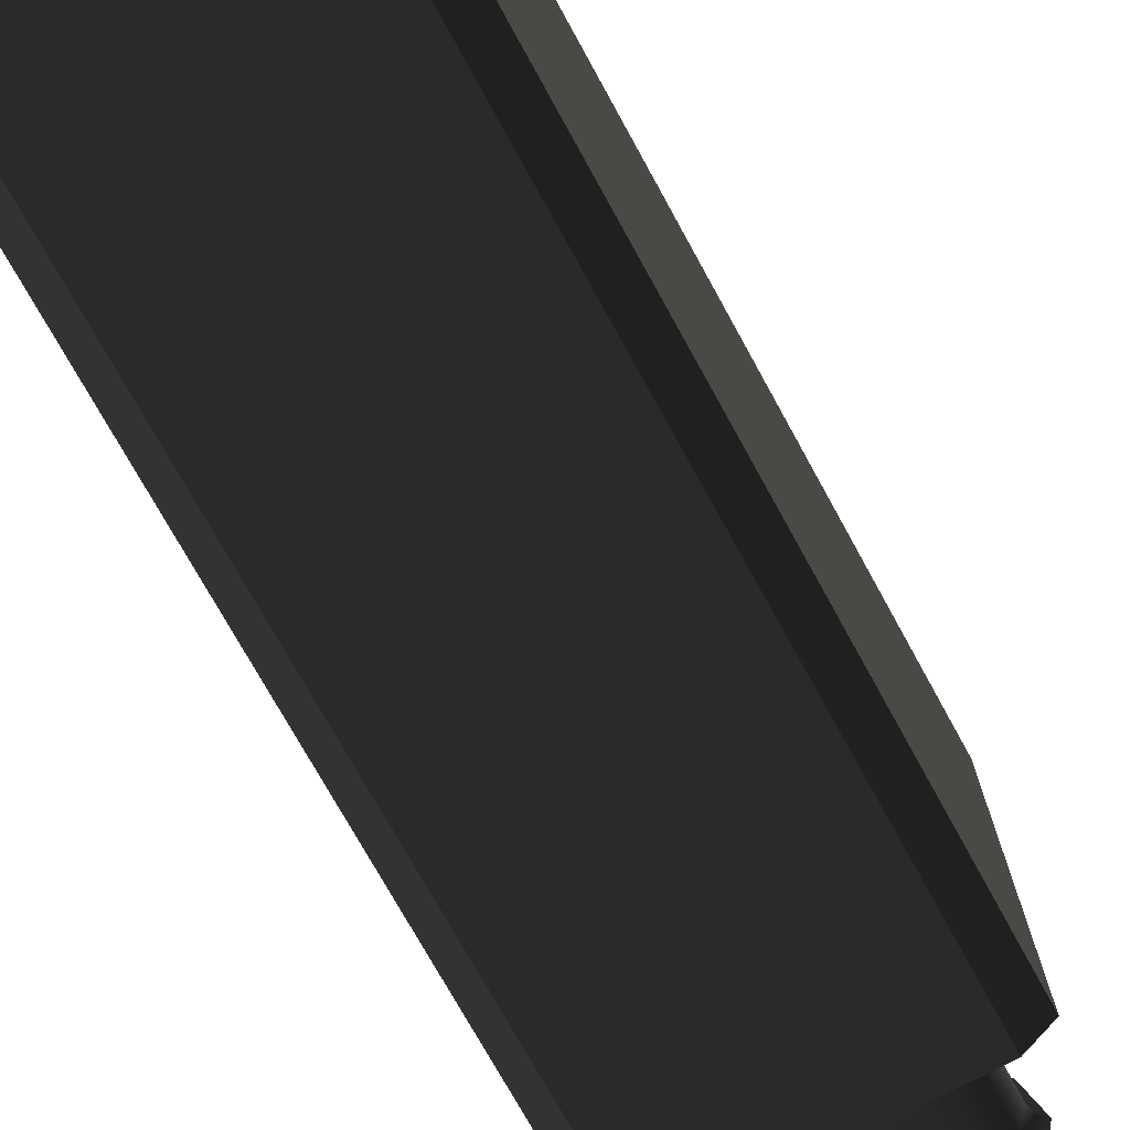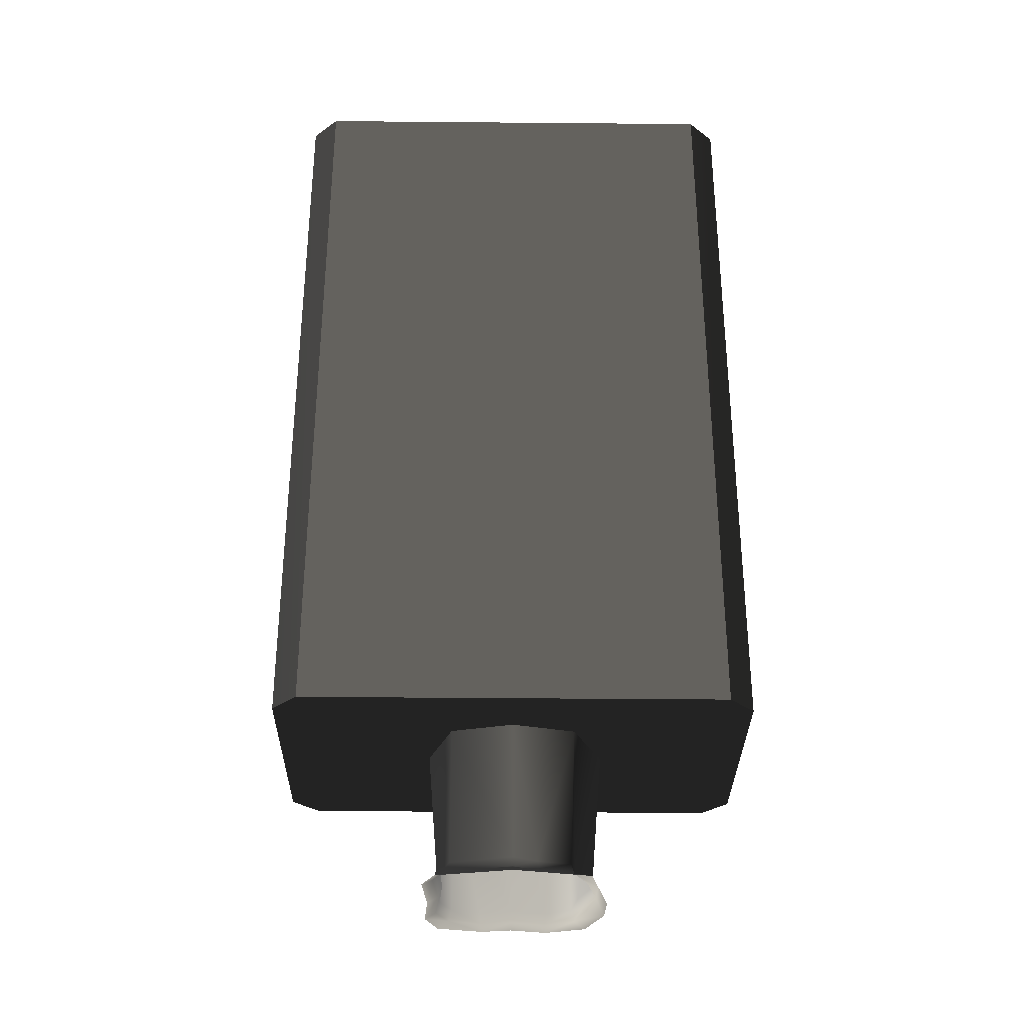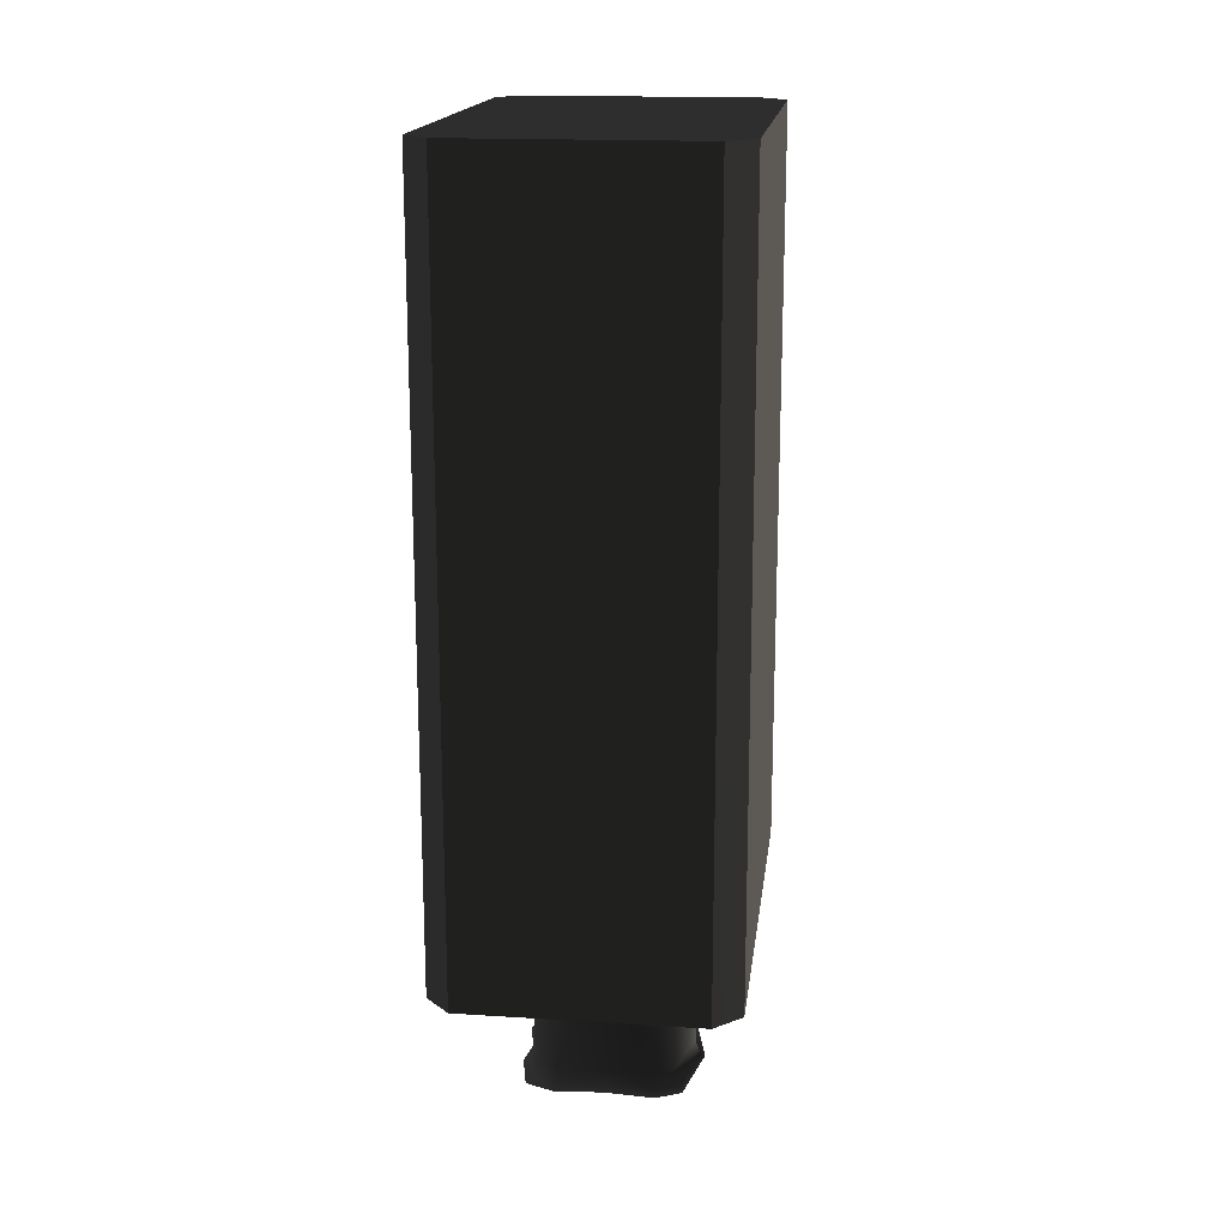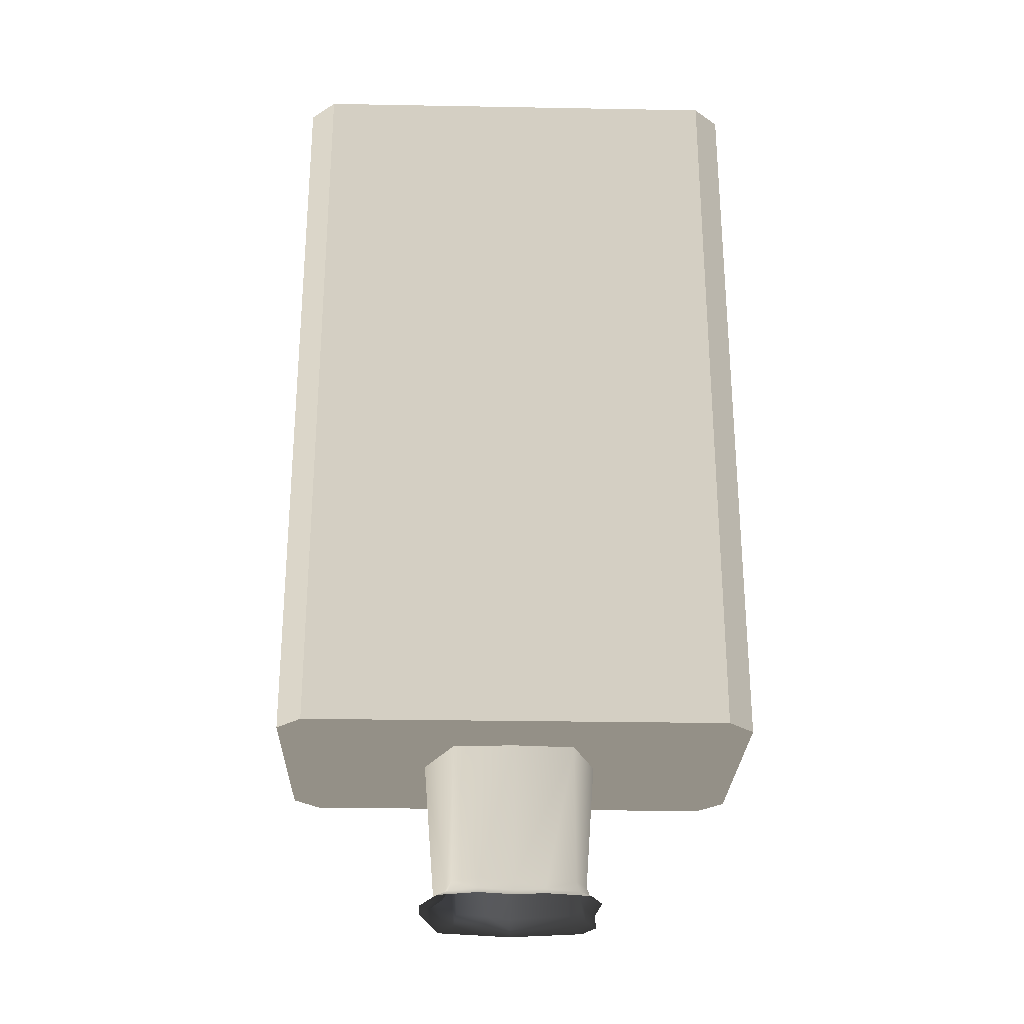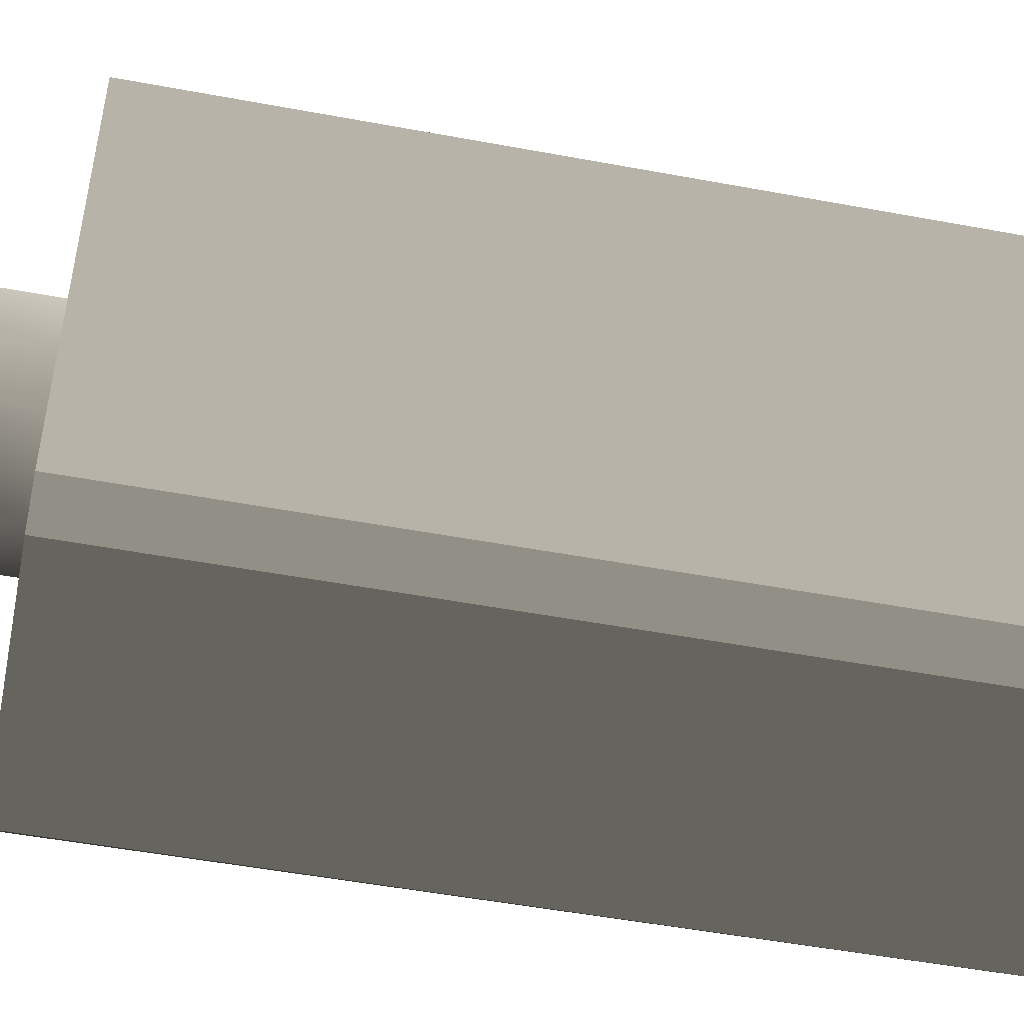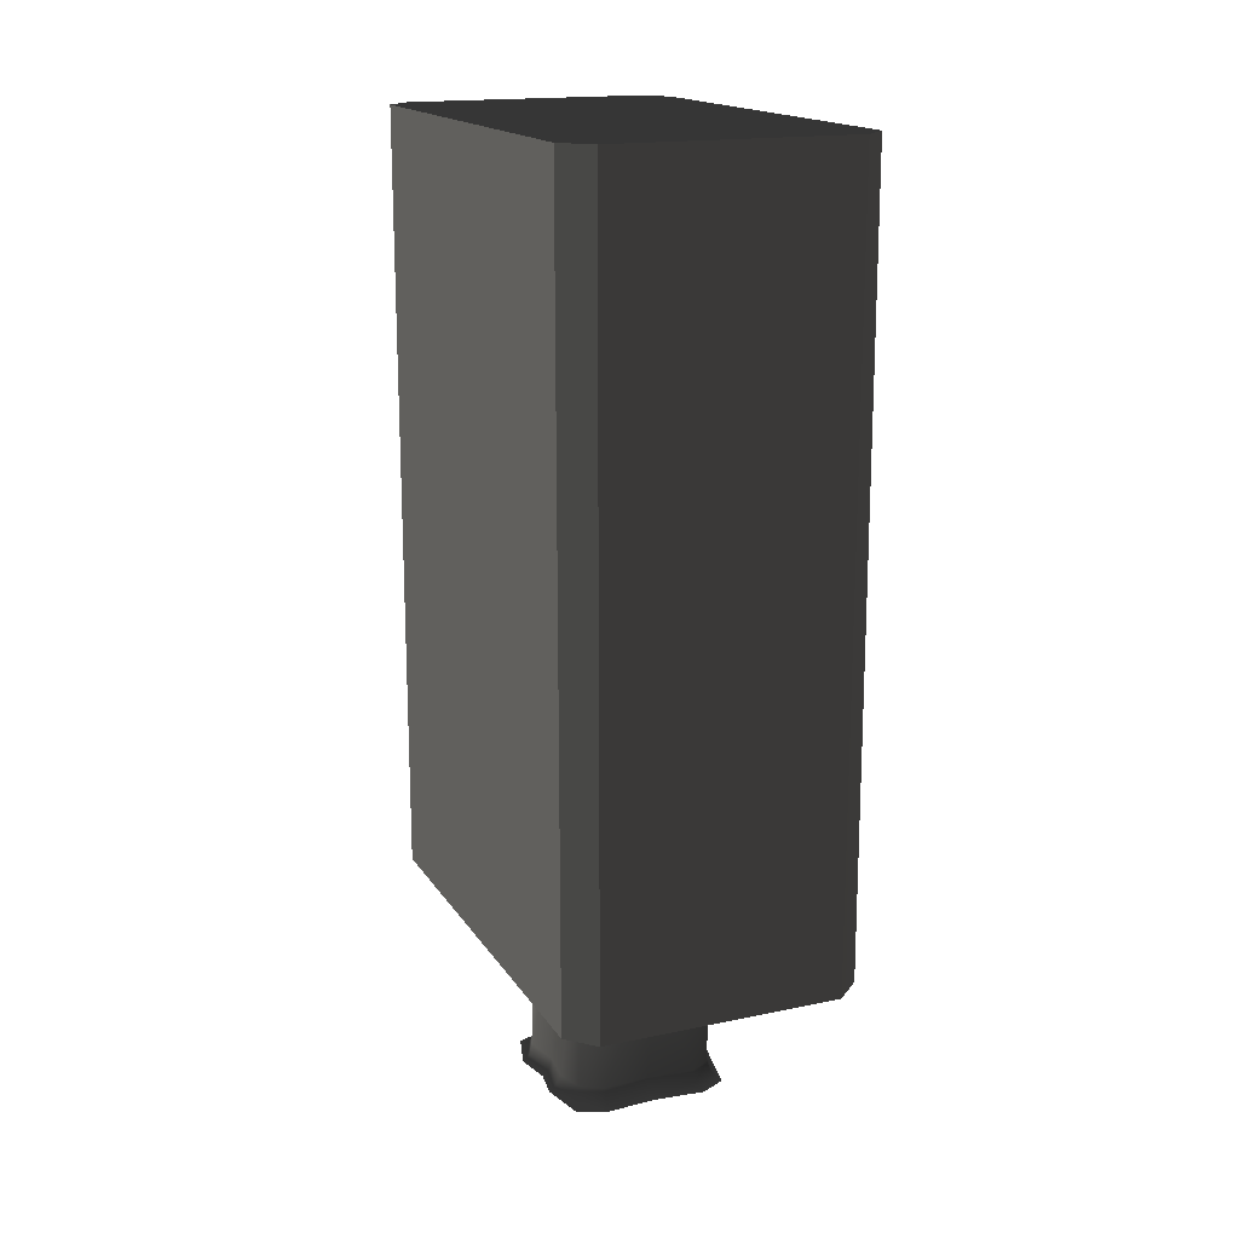
<metadata>
{"format":"obj","ext":"obj","renderer":"f3d","projection":"perspective","resolution":1024,"background":"white","views":[{"elev":-73.7,"azim":-151.2,"up":"+Z"},{"elev":-31.8,"azim":-90.7,"up":"+Y"},{"elev":17.2,"azim":-172.8,"up":"+Y"},{"elev":-26.7,"azim":88.4,"up":"+Y"},{"elev":-51.1,"azim":78.5,"up":"+Z"},{"elev":17.2,"azim":157.3,"up":"+Y"}]}
</metadata>
<code>
g
v 249.4 8.225 -301.4
v 249.8 8.225 -300.3
v 249.8 8.225 -300.6
v 250.8 8.225 -301.5
v 250.2 8.225 -300.7
v 250.5 8.225 -300.6
v 249.6 8.225 -301.5
v 249.4 8.225 -301.4
v 249.8 8.225 -300.6
v 250.2 8.225 -299.8
v 249.8 8.225 -299.9
v 249.6 8.225 -299
v 249.6 8.225 -299
v 250.5 8.225 -299.9
v 250.2 8.225 -299.8
v 249.4 8.225 -299.2
v 249.6 8.225 -299
v 249.8 8.225 -299.9
v 250.8 8.225 -299
v 250.5 8.225 -299.9
v 251 8.225 -299.2
v 250.6 8.225 -300.3
v 250.5 8.225 -300.6
v 250.6 8.225 -300.3
v 250.9 8.225 -301.4
v 250.8 8.225 -301.5
v 249.8 8.225 -299.9
v 249.8 8.225 -300.3
v 249.4 8.225 -301.4
v 249.4 8.225 -299.2
v 249.8 8.225 -300.6
v 250.2 8.225 -300.7
v 250.8 8.225 -301.5
v 249.6 8.225 -301.5
v 249.4 8.225 -301.4
v 249.4 12.23 -301.4
v 249.4 12.22 -299.2
v 249.4 8.225 -299.2
v 250.8 8.225 -301.5
v 250.9 8.225 -301.4
v 250.9 12.23 -301.4
v 250.8 12.23 -301.5
v 250.8 12.23 -301.5
v 249.6 12.23 -301.5
v 249.6 8.225 -301.5
v 250.8 8.225 -301.5
v 249.6 12.23 -301.5
v 249.4 12.23 -301.4
v 249.4 8.225 -301.4
v 249.6 8.225 -301.5
v 250.8 8.225 -299
v 250.8 12.22 -299
v 250.9 12.23 -299.2
v 251 8.225 -299.2
v 250.8 12.22 -299
v 250.8 8.225 -299
v 249.6 8.225 -299
v 249.6 12.22 -299
v 249.6 12.22 -299
v 249.6 8.225 -299
v 249.4 8.225 -299.2
v 249.4 12.22 -299.2
v 250.9 12.23 -299.2
v 250.9 12.23 -301.4
v 250.9 8.225 -301.4
v 251 8.225 -299.2
v 250.8 12.23 -301.5
v 250.9 12.23 -301.4
v 250.9 12.23 -299.2
v 250.8 12.22 -299
v 249.6 12.23 -301.5
v 249.6 12.22 -299
v 249.4 12.23 -301.4
v 249.4 12.22 -299.2
v 250 7.49 -300
v 249.8 8.225 -299.9
v 250.2 8.225 -299.8
v 250 7.49 -300.7
v 250.2 8.225 -300.7
v 249.8 8.225 -300.6
v 250.2 8.225 -299.8
v 250.2 7.49 -299.9
v 250 7.49 -300
v 249.9 7.49 -300
v 249.8 8.225 -299.9
v 249.8 7.49 -300.1
v 249.8 8.225 -300.3
v 249.8 7.49 -300.3
v 249.8 8.225 -300.6
v 249.8 7.49 -300.6
v 249.8 8.225 -300.6
v 250 7.49 -300.7
v 250.4 7.491 -299.9
v 250.2 7.49 -299.9
v 250.2 8.225 -299.8
v 250.2 8.225 -299.8
v 250.5 8.225 -299.9
v 250.5 7.491 -299.9
v 250.6 7.491 -300.1
v 250.6 8.225 -300.3
v 250.6 7.491 -300.3
v 250.5 8.225 -300.6
v 250.5 8.225 -300.6
v 250.6 7.491 -300.4
v 250.5 7.491 -300.6
v 249.8 7.434 -300.6
v 249.8 7.402 -300.7
v 249.9 7.402 -300.7
v 249.7 7.402 -300.3
v 249.8 7.402 -300.7
v 249.9 7.402 -300.7
v 249.9 7.433 -300.7
v 249.9 7.402 -300.7
v 250.2 7.402 -300.7
v 250.2 7.433 -300.7
v 250.2 7.402 -300.7
v 250.4 7.402 -300.7
v 250.6 7.402 -300.7
v 250.6 7.433 -300.6
v 250 7.49 -300.7
v 249.8 7.49 -300.6
v 250.2 7.49 -300.6
v 249.7 7.434 -300.3
v 249.8 7.49 -300.3
v 250.4 7.433 -300.7
v 250.4 7.491 -300.7
v 250.4 7.402 -300.7
v 250.5 7.491 -300.6
v 249.8 7.49 -300.3
v 249.8 7.49 -300.1
v 250.6 7.402 -300.7
v 250.7 7.402 -300.4
v 249.8 7.434 -300.1
v 249.7 7.402 -300.1
v 249.9 7.49 -300
v 249.8 7.434 -300
v 249.8 7.402 -299.9
v 249.7 7.402 -300.1
v 250 7.49 -300
v 250 7.434 -299.9
v 250.2 7.49 -299.9
v 250 7.402 -299.8
v 249.8 7.402 -299.9
v 250.2 7.433 -299.8
v 250.2 7.49 -299.9
v 250.2 7.402 -299.8
v 250.4 7.402 -299.8
v 250.4 7.433 -299.9
v 250.2 7.49 -299.9
v 250.4 7.491 -299.9
v 250.4 7.402 -299.8
v 250.5 7.491 -299.9
v 250.6 7.433 -299.9
v 250.6 7.402 -299.9
v 250.7 7.402 -300.1
v 250.6 7.402 -299.9
v 250.6 7.433 -300.1
v 250.6 7.491 -300.1
v 250.7 7.402 -300.1
v 250.6 7.491 -300.3
v 250.6 7.433 -300.3
v 250.6 7.402 -300.3
v 250.7 7.402 -300.4
v 250.6 7.433 -300.4
v 250.6 7.491 -300.3
v 250.6 7.491 -300.4
v 250 7.49 -300.7
v 250.2 7.49 -300.6
v 250.2 8.225 -300.7
v 250.4 7.491 -300.7
v 250.5 8.225 -300.6
v 250.5 7.491 -300.6
g rend_marine_mines_10.part0
f 1 2 3
f 4 5 6
f 7 8 9
f 10 11 12
f 13 14 15
f 16 17 18
f 17 19 20
f 19 21 20
f 21 22 20
f 23 24 21
f 21 25 23
f 25 26 23
f 27 28 29
f 29 30 27
f 31 32 33
f 33 34 31
f 35 36 37
f 37 38 35
f 39 40 41
f 41 42 39
f 43 44 45
f 45 46 43
f 47 48 49
f 49 50 47
f 51 52 53
f 53 54 51
f 55 56 57
f 57 58 55
f 59 60 61
f 61 62 59
f 63 64 65
f 65 66 63
f 67 68 69
f 69 70 67
f 71 67 70
f 70 72 71
f 73 71 72
f 72 74 73
f 1 2 3
g rend_marine_mines_10.part1
f 75 76 77
f 78 79 80
f 81 82 83
f 83 84 85
f 85 84 86
f 86 87 85
f 87 86 88
f 89 87 88
f 88 90 89
f 91 90 92
f 93 94 95
f 96 97 93
f 98 93 97
f 97 99 98
f 99 97 100
f 100 101 99
f 101 100 102
f 103 104 101
f 102 105 104
f 106 107 108
f 109 110 106
f 111 112 106
f 112 113 114
f 114 115 112
f 115 116 117
f 117 118 119
f 120 112 115
f 112 120 121
f 121 106 112
f 115 122 120
f 123 106 121
f 121 124 123
f 106 123 109
f 122 115 125
f 125 126 122
f 127 125 115
f 119 125 127
f 128 126 125
f 125 119 128
f 123 129 130
f 119 131 132
f 130 133 123
f 109 123 133
f 133 134 109
f 133 130 135
f 136 137 134
f 135 136 133
f 138 133 136
f 136 135 139
f 140 139 141
f 139 140 136
f 142 143 136
f 136 140 142
f 142 140 144
f 145 144 140
f 144 146 142
f 147 146 144
f 148 144 149
f 149 150 148
f 144 148 151
f 148 150 152
f 151 148 153
f 152 153 148
f 153 154 151
f 155 156 153
f 157 153 152
f 152 158 157
f 153 157 159
f 157 158 160
f 159 157 161
f 160 161 157
f 161 162 155
f 163 162 161
f 161 164 132
f 164 161 165
f 132 164 119
f 165 166 164
f 128 119 164
f 164 166 128
f 167 168 169
f 169 168 170
f 170 171 169
f 170 172 171
f 75 76 77

</code>
